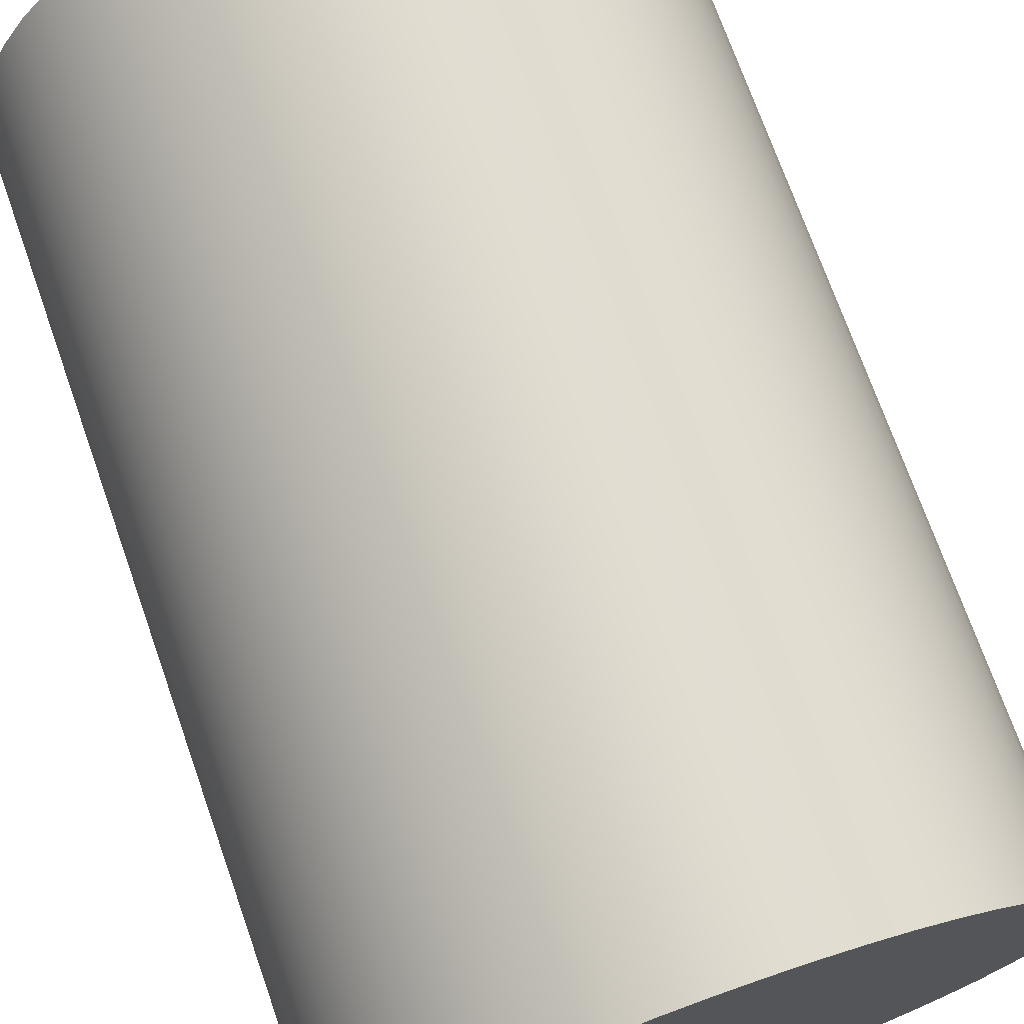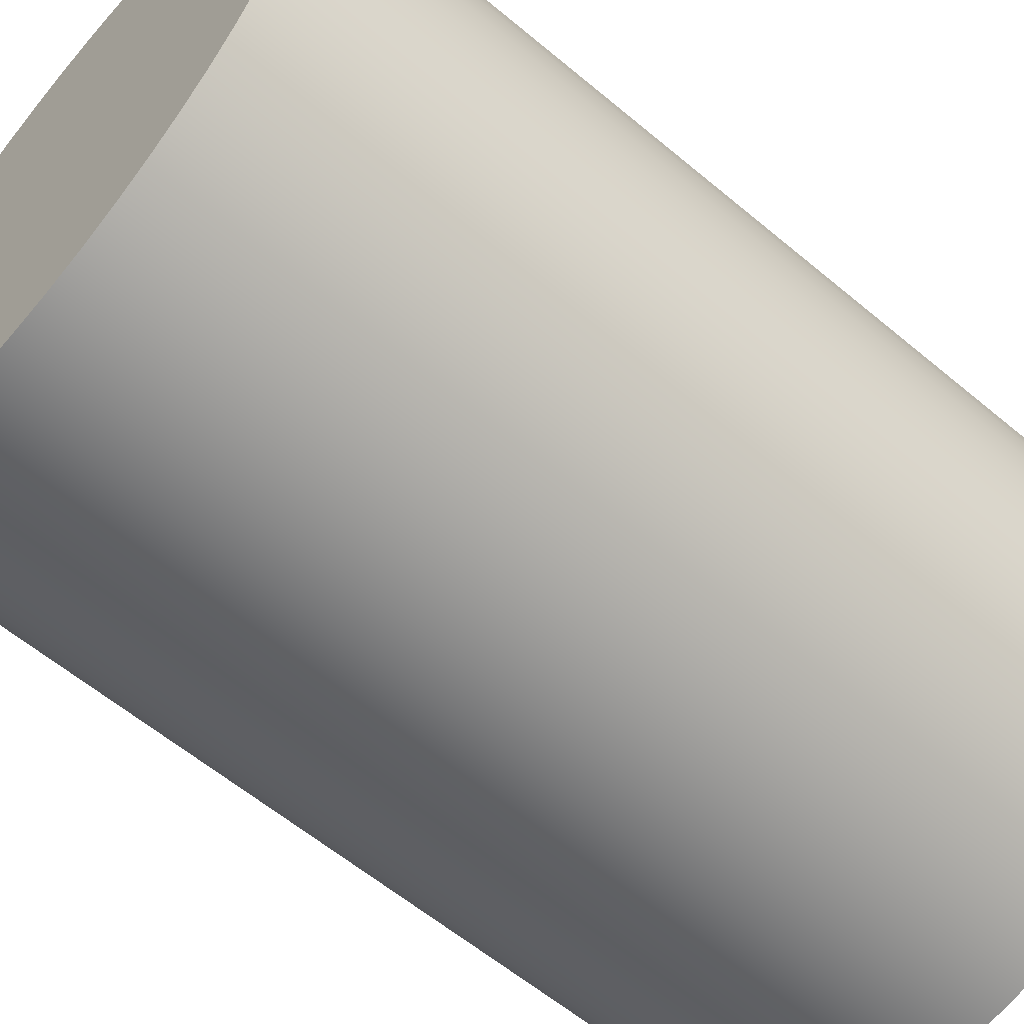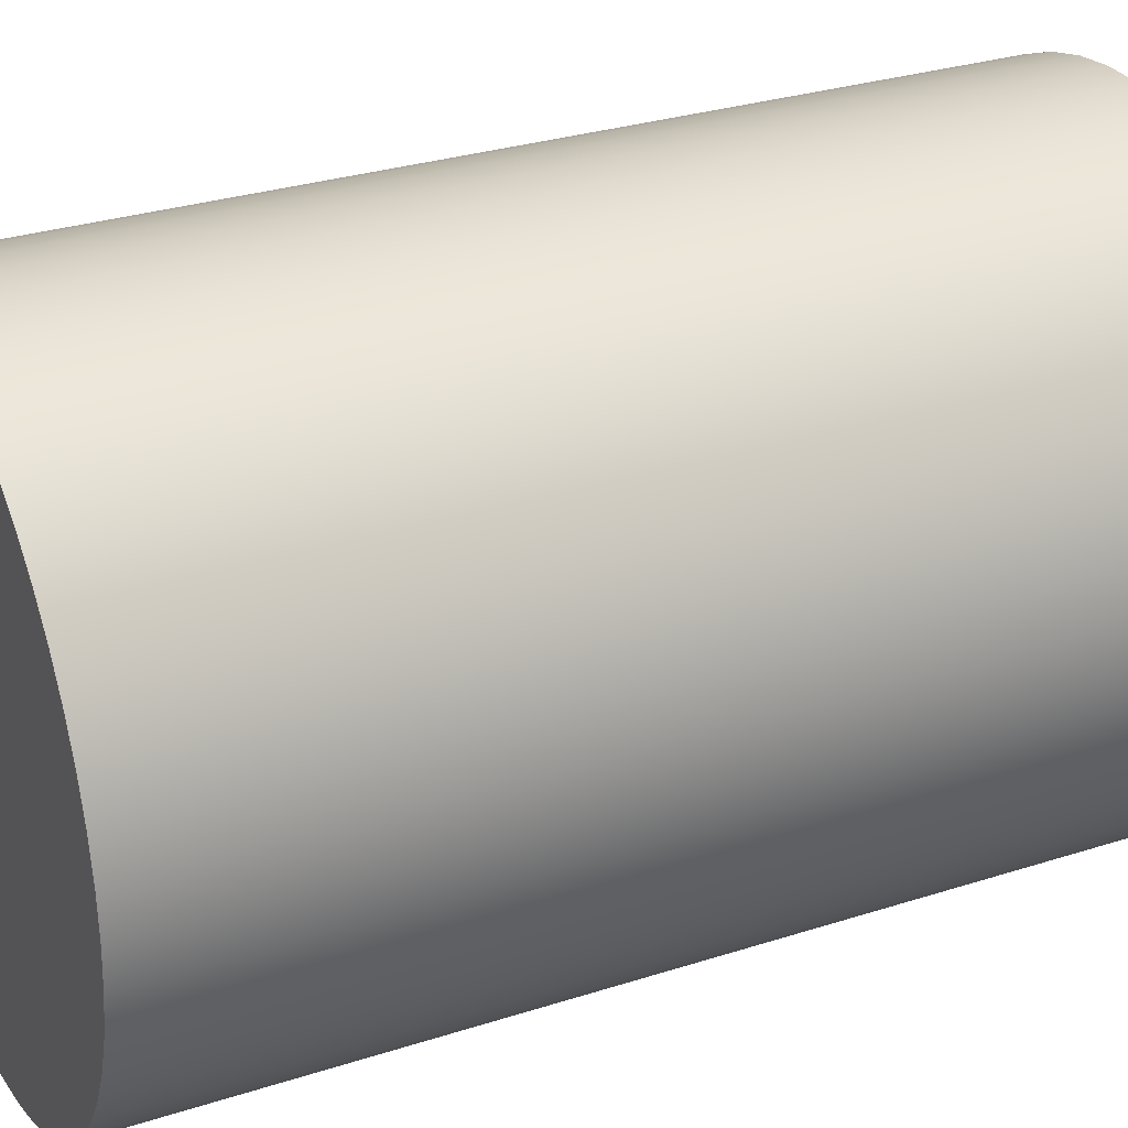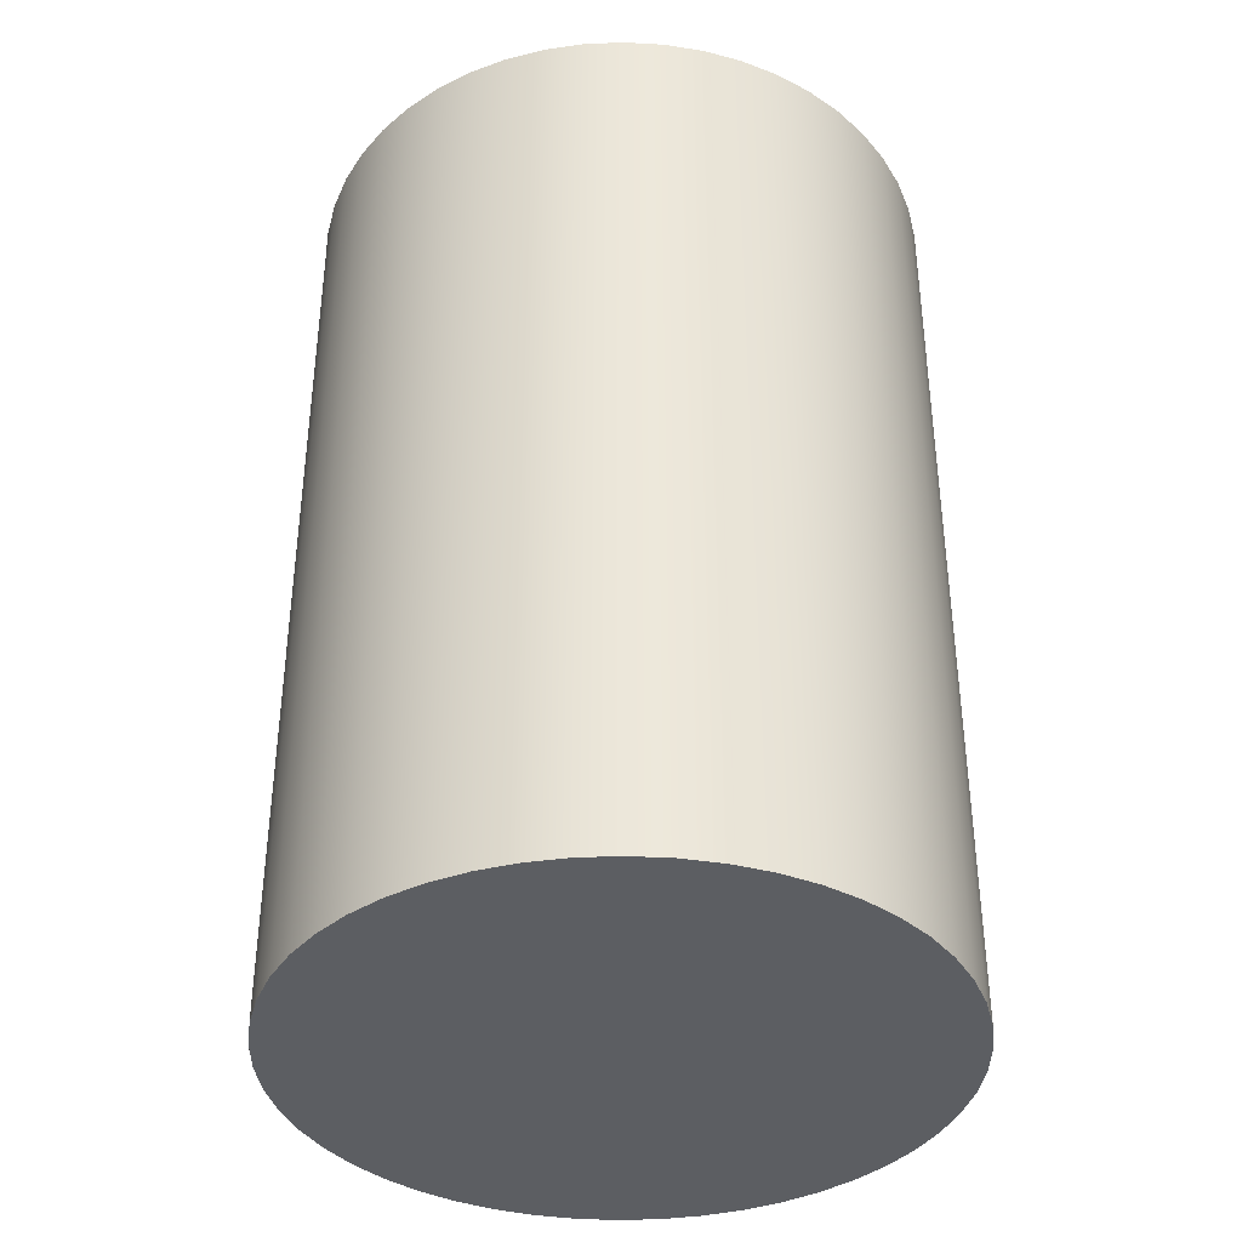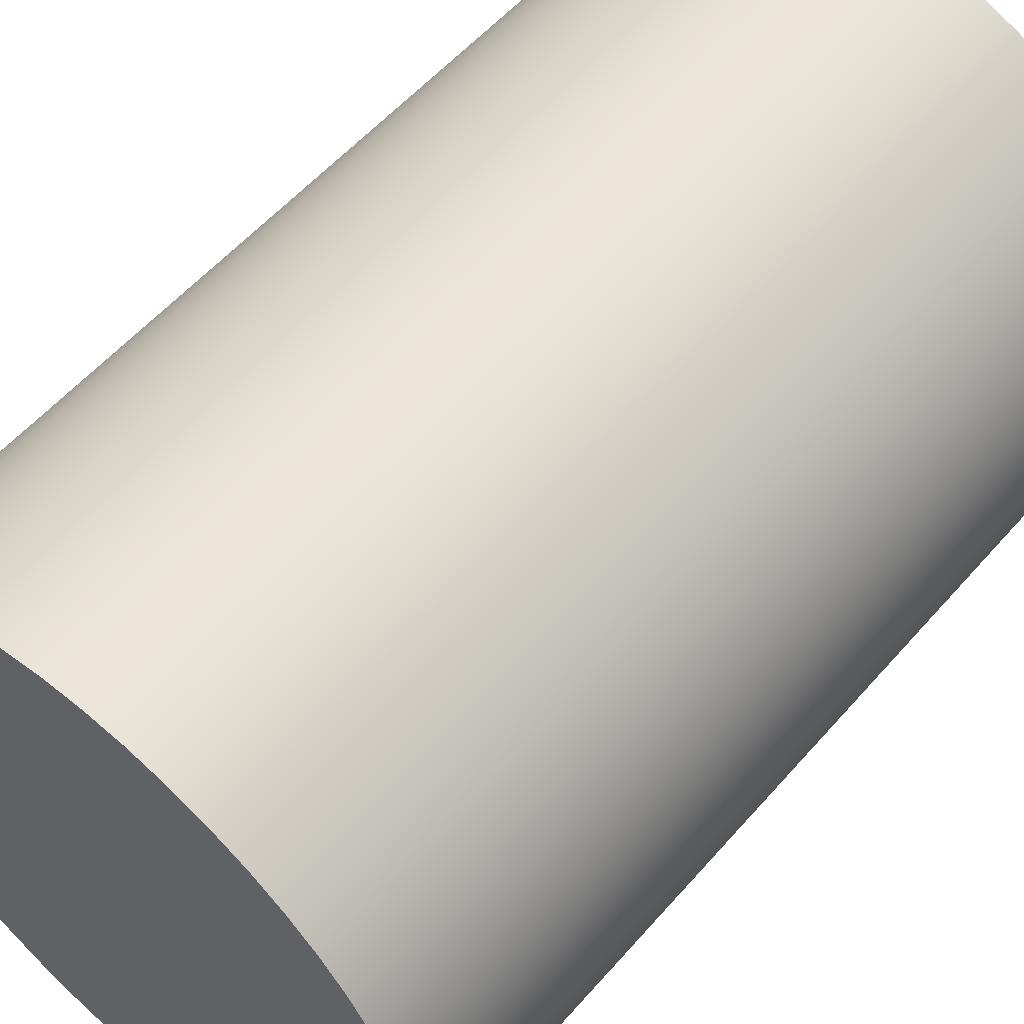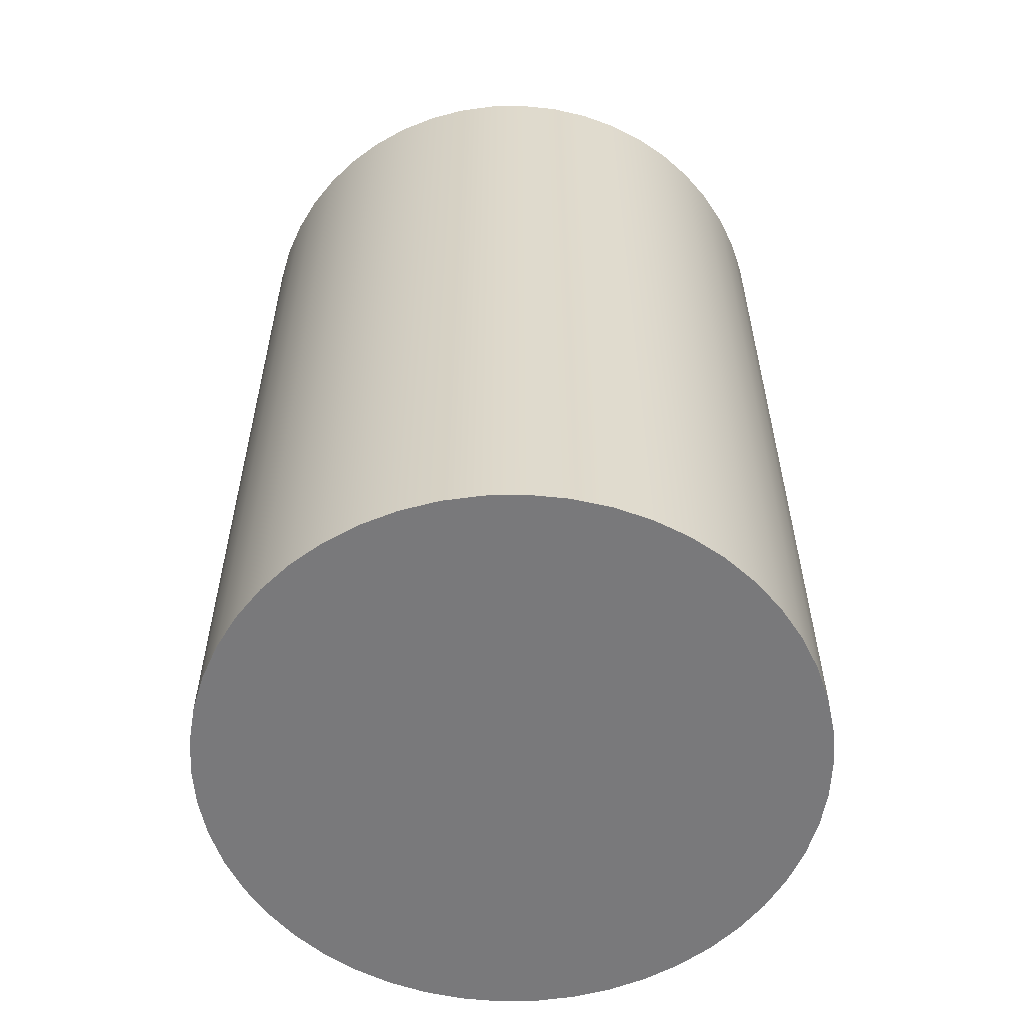
<metadata>
{"format":"obj","ext":"obj","renderer":"f3d","projection":"perspective","resolution":1024,"background":"white","views":[{"elev":72.0,"azim":-19.4,"up":"+Y"},{"elev":-59.8,"azim":-130.7,"up":"+Y"},{"elev":29.4,"azim":64.5,"up":"+Y"},{"elev":-38.1,"azim":154.3,"up":"+Z"},{"elev":56.1,"azim":-139.6,"up":"+Y"},{"elev":-57.9,"azim":-78.1,"up":"+Z"}]}
</metadata>
<code>
v 14 12.5 3
v 14.01 12.63 3
v 14.03 12.75 3
v 14.07 12.87 3
v 14.12 12.98 3
v 14.19 13.09 3
v 14.27 13.18 3
v 14.36 13.27 3
v 14.46 13.34 3
v 14.57 13.4 3
v 14.69 13.45 3
v 14.81 13.48 3
v 14.94 13.5 3
v 15.06 13.5 3
v 15.19 13.48 3
v 15.31 13.45 3
v 15.43 13.4 3
v 15.54 13.34 3
v 15.64 13.27 3
v 15.73 13.18 3
v 15.81 13.09 3
v 15.88 12.98 3
v 15.93 12.87 3
v 15.97 12.75 3
v 15.99 12.63 3
v 16 12.5 3
v 15.99 12.37 3
v 15.97 12.25 3
v 15.93 12.13 3
v 15.88 12.02 3
v 15.81 11.91 3
v 15.73 11.82 3
v 15.64 11.73 3
v 15.54 11.66 3
v 15.43 11.6 3
v 15.31 11.55 3
v 15.19 11.52 3
v 15.06 11.5 3
v 14.94 11.5 3
v 14.81 11.52 3
v 14.69 11.55 3
v 14.57 11.6 3
v 14.46 11.66 3
v 14.36 11.73 3
v 14.27 11.82 3
v 14.19 11.91 3
v 14.12 12.02 3
v 14.07 12.13 3
v 14.03 12.25 3
v 14.01 12.37 3
v 14 12.5 0
v 14.01 12.37 0
v 14.03 12.25 0
v 14.07 12.13 0
v 14.12 12.02 0
v 14.19 11.91 0
v 14.27 11.82 0
v 14.36 11.73 0
v 14.46 11.66 0
v 14.57 11.6 0
v 14.69 11.55 0
v 14.81 11.52 0
v 14.94 11.5 0
v 15.06 11.5 0
v 15.19 11.52 0
v 15.31 11.55 0
v 15.43 11.6 0
v 15.54 11.66 0
v 15.64 11.73 0
v 15.73 11.82 0
v 15.81 11.91 0
v 15.88 12.02 0
v 15.93 12.13 0
v 15.97 12.25 0
v 15.99 12.37 0
v 16 12.5 0
v 15.99 12.63 0
v 15.97 12.75 0
v 15.93 12.87 0
v 15.88 12.98 0
v 15.81 13.09 0
v 15.73 13.18 0
v 15.64 13.27 0
v 15.54 13.34 0
v 15.43 13.4 0
v 15.31 13.45 0
v 15.19 13.48 0
v 15.06 13.5 0
v 14.94 13.5 0
v 14.81 13.48 0
v 14.69 13.45 0
v 14.57 13.4 0
v 14.46 13.34 0
v 14.36 13.27 0
v 14.27 13.18 0
v 14.19 13.09 0
v 14.12 12.98 0
v 14.07 12.87 0
v 14.03 12.75 0
v 14.01 12.63 0
v 14 12.5 0
v 14 12.5 3
v 14 12.5 3
v 14.01 12.37 3
v 14.03 12.25 3
v 14.07 12.13 3
v 14.12 12.02 3
v 14.19 11.91 3
v 14.27 11.82 3
v 14.36 11.73 3
v 14.46 11.66 3
v 14.57 11.6 3
v 14.69 11.55 3
v 14.81 11.52 3
v 14.94 11.5 3
v 15.06 11.5 3
v 15.19 11.52 3
v 15.31 11.55 3
v 15.43 11.6 3
v 15.54 11.66 3
v 15.64 11.73 3
v 15.73 11.82 3
v 15.81 11.91 3
v 15.88 12.02 3
v 15.93 12.13 3
v 15.97 12.25 3
v 15.99 12.37 3
v 16 12.5 3
v 15.99 12.63 3
v 15.97 12.75 3
v 15.93 12.87 3
v 15.88 12.98 3
v 15.81 13.09 3
v 15.73 13.18 3
v 15.64 13.27 3
v 15.54 13.34 3
v 15.43 13.4 3
v 15.31 13.45 3
v 15.19 13.48 3
v 15.06 13.5 3
v 14.94 13.5 3
v 14.81 13.48 3
v 14.69 13.45 3
v 14.57 13.4 3
v 14.46 13.34 3
v 14.36 13.27 3
v 14.27 13.18 3
v 14.19 13.09 3
v 14.12 12.98 3
v 14.07 12.87 3
v 14.03 12.75 3
v 14.01 12.63 3
v 14 12.5 0
v 14.01 12.63 0
v 14.03 12.75 0
v 14.07 12.87 0
v 14.12 12.98 0
v 14.19 13.09 0
v 14.27 13.18 0
v 14.36 13.27 0
v 14.46 13.34 0
v 14.57 13.4 0
v 14.69 13.45 0
v 14.81 13.48 0
v 14.94 13.5 0
v 15.06 13.5 0
v 15.19 13.48 0
v 15.31 13.45 0
v 15.43 13.4 0
v 15.54 13.34 0
v 15.64 13.27 0
v 15.73 13.18 0
v 15.81 13.09 0
v 15.88 12.98 0
v 15.93 12.87 0
v 15.97 12.75 0
v 15.99 12.63 0
v 16 12.5 0
v 15.99 12.37 0
v 15.97 12.25 0
v 15.93 12.13 0
v 15.88 12.02 0
v 15.81 11.91 0
v 15.73 11.82 0
v 15.64 11.73 0
v 15.54 11.66 0
v 15.43 11.6 0
v 15.31 11.55 0
v 15.19 11.52 0
v 15.06 11.5 0
v 14.94 11.5 0
v 14.81 11.52 0
v 14.69 11.55 0
v 14.57 11.6 0
v 14.46 11.66 0
v 14.36 11.73 0
v 14.27 11.82 0
v 14.19 11.91 0
v 14.12 12.02 0
v 14.07 12.13 0
v 14.03 12.25 0
v 14.01 12.37 0
g 45853840-e318-11ea-a49e-54bf646e7e1f
f 2 100 1
f 1 100 101
f 102 51 50
f 50 51 52
f 50 52 49
f 49 52 53
f 49 53 48
f 48 53 54
f 48 54 47
f 47 54 55
f 47 55 46
f 46 55 56
f 46 56 45
f 45 56 57
f 45 57 44
f 44 57 58
f 44 58 43
f 43 58 59
f 43 59 42
f 42 59 60
f 42 60 41
f 41 60 61
f 41 61 40
f 40 61 62
f 40 62 39
f 39 62 63
f 39 63 38
f 38 63 64
f 38 64 37
f 37 64 65
f 37 65 36
f 36 65 66
f 36 66 35
f 35 66 67
f 35 67 34
f 34 67 68
f 34 68 33
f 33 68 69
f 33 69 32
f 32 69 70
f 32 70 31
f 31 70 71
f 31 71 30
f 30 71 72
f 30 72 29
f 29 72 73
f 29 73 28
f 28 73 74
f 28 74 27
f 27 74 75
f 27 75 26
f 26 75 76
f 26 76 25
f 25 76 77
f 25 77 24
f 24 77 78
f 24 78 23
f 23 78 79
f 23 79 22
f 22 79 80
f 22 80 21
f 21 80 81
f 21 81 20
f 20 81 82
f 20 82 19
f 19 82 83
f 19 83 18
f 18 83 84
f 18 84 17
f 17 84 85
f 17 85 16
f 16 85 86
f 16 86 15
f 15 86 87
f 15 87 14
f 14 87 88
f 14 88 13
f 13 88 89
f 13 89 12
f 12 89 90
f 12 90 11
f 11 90 91
f 11 91 10
f 10 91 92
f 10 92 9
f 9 92 93
f 9 93 8
f 8 93 94
f 8 94 7
f 7 94 95
f 7 95 6
f 6 95 96
f 6 96 5
f 5 96 97
f 5 97 4
f 4 97 98
f 4 98 3
f 3 98 99
f 3 99 2
f 2 99 100
g 458cb386-e318-11ea-bb64-54bf646e7e1f
f 104 127 103
f 103 127 128
f 103 128 152
f 152 128 129
f 152 129 151
f 151 129 130
f 151 130 150
f 150 130 131
f 150 131 149
f 149 131 132
f 149 132 148
f 148 132 133
f 148 133 147
f 147 133 134
f 147 134 146
f 146 134 135
f 146 135 145
f 145 135 136
f 145 136 144
f 144 136 137
f 144 137 143
f 143 137 138
f 143 138 142
f 142 138 139
f 142 139 141
f 141 139 140
f 127 104 126
f 126 104 105
f 126 105 125
f 125 105 106
f 125 106 124
f 124 106 107
f 124 107 123
f 123 107 108
f 123 108 122
f 122 108 109
f 122 109 121
f 121 109 110
f 121 110 120
f 120 110 111
f 120 111 119
f 119 111 112
f 119 112 118
f 118 112 113
f 118 113 117
f 117 113 114
f 117 114 116
f 116 114 115
g 45947ccc-e318-11ea-b2de-54bf646e7e1f
f 154 177 153
f 153 177 178
f 153 178 202
f 202 178 179
f 202 179 201
f 201 179 180
f 201 180 200
f 200 180 181
f 200 181 199
f 199 181 182
f 199 182 198
f 198 182 183
f 198 183 197
f 197 183 184
f 197 184 196
f 196 184 185
f 196 185 195
f 195 185 186
f 195 186 194
f 194 186 187
f 194 187 193
f 193 187 188
f 193 188 192
f 192 188 189
f 192 189 191
f 191 189 190
f 177 154 176
f 176 154 155
f 176 155 175
f 175 155 156
f 175 156 174
f 174 156 157
f 174 157 173
f 173 157 158
f 173 158 172
f 172 158 159
f 172 159 171
f 171 159 160
f 171 160 170
f 170 160 161
f 170 161 169
f 169 161 162
f 169 162 168
f 168 162 163
f 168 163 167
f 167 163 164
f 167 164 166
f 166 164 165

</code>
